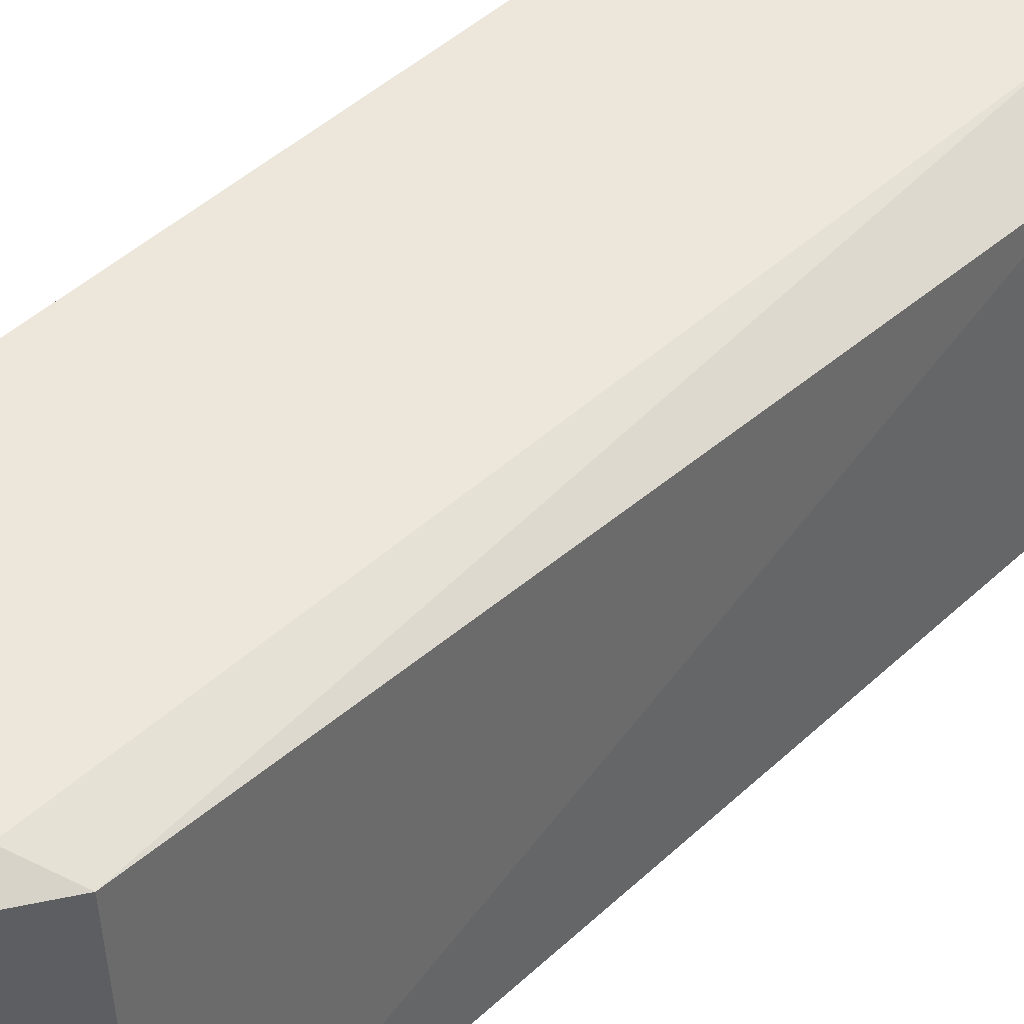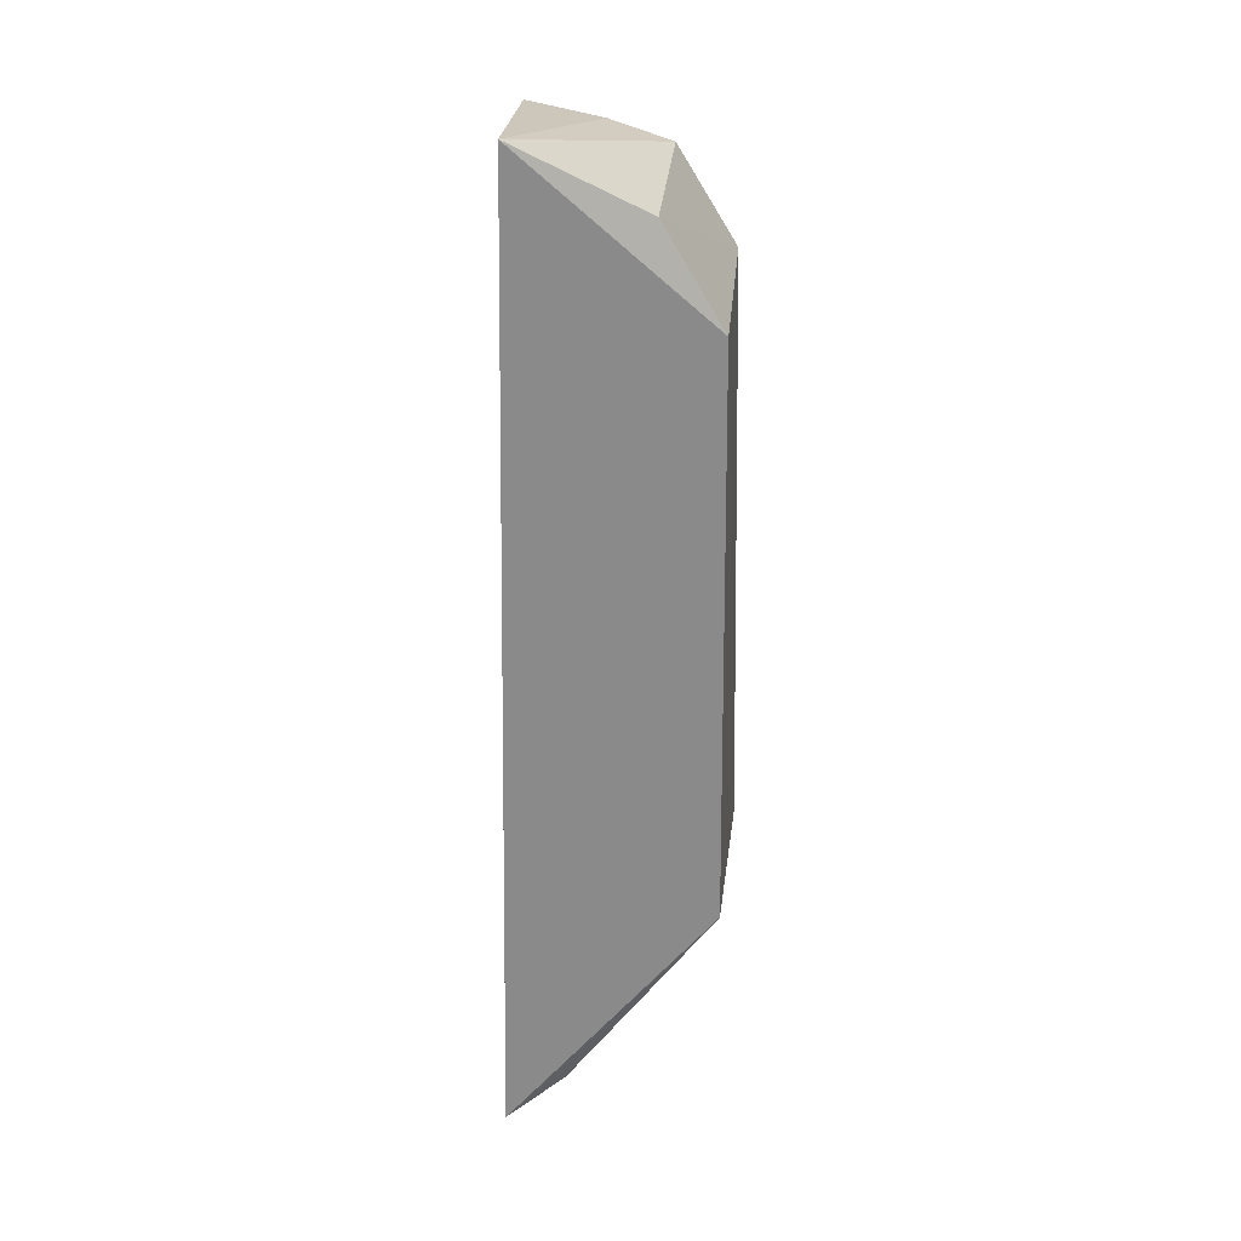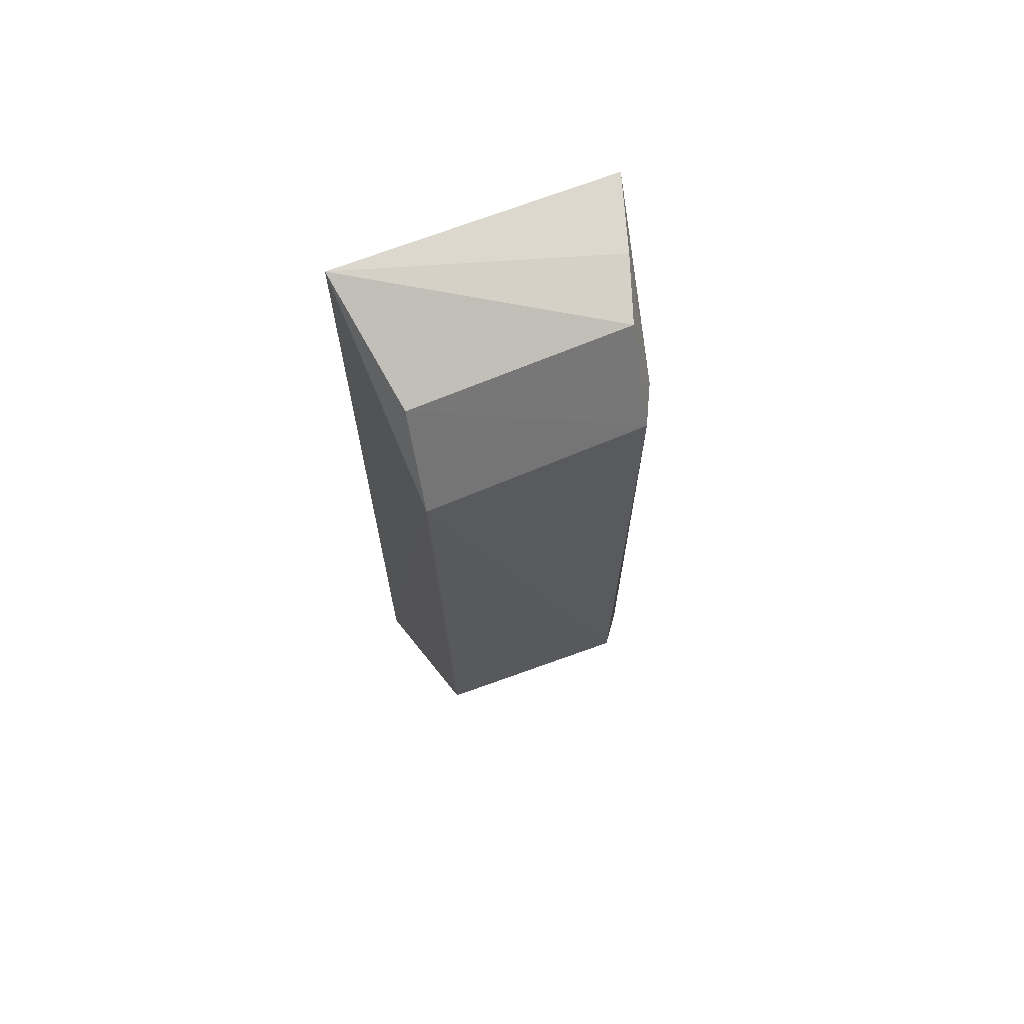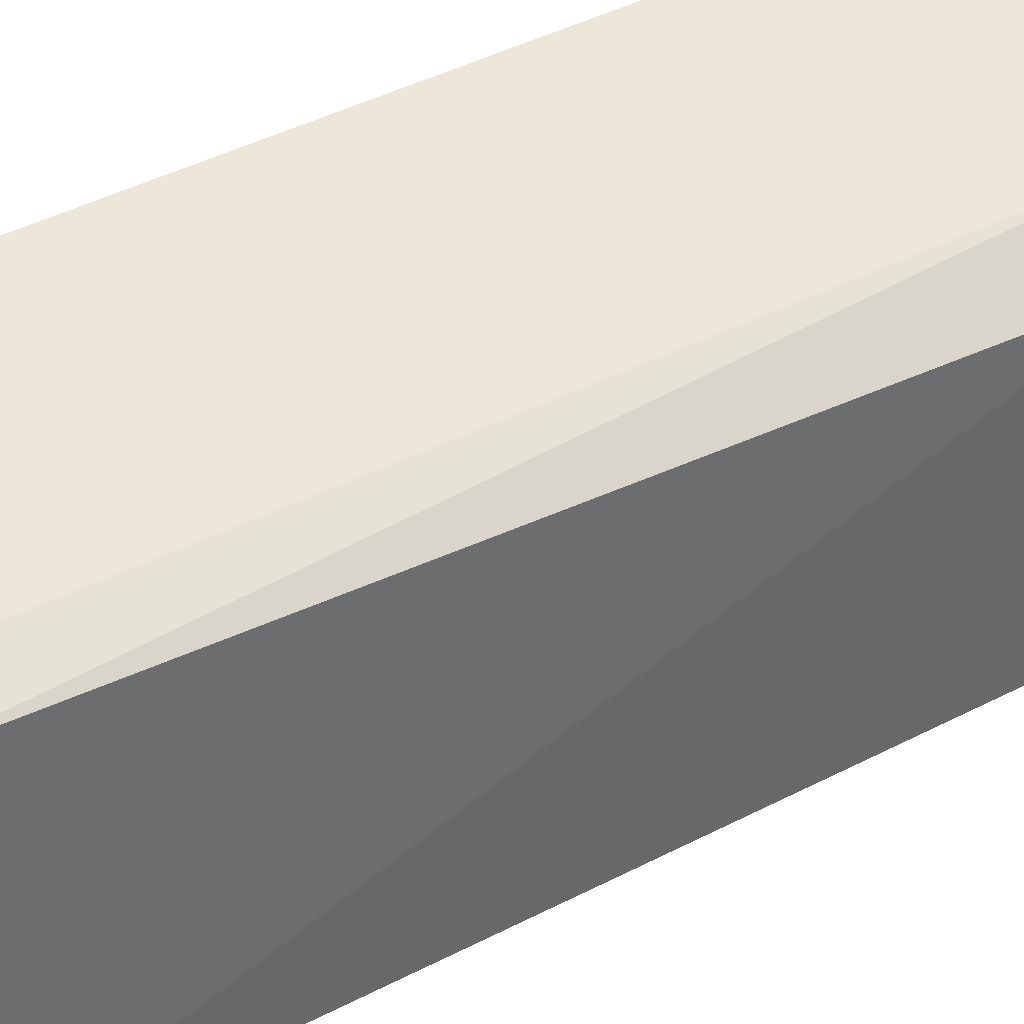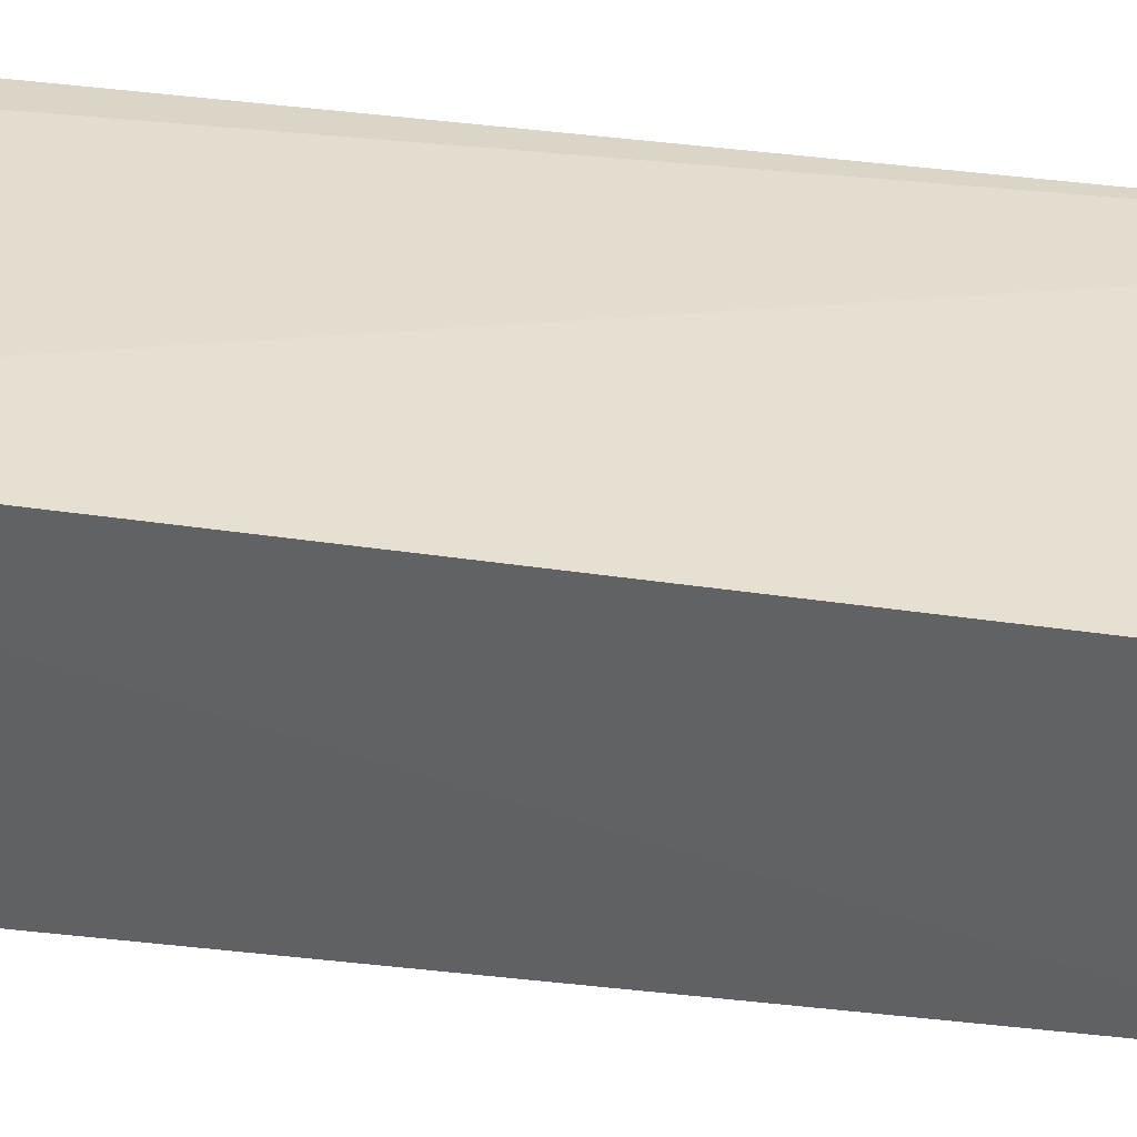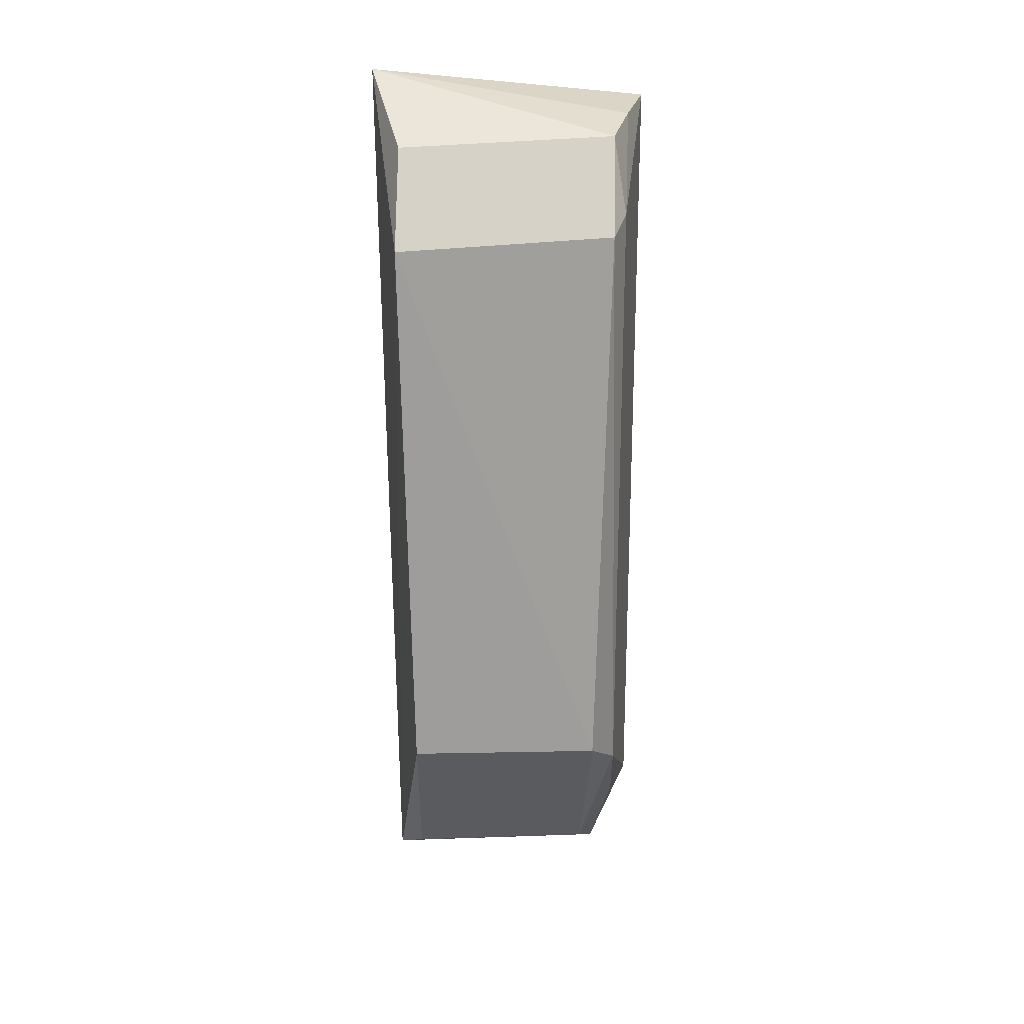
<metadata>
{"format":"obj","ext":"obj","renderer":"f3d","projection":"perspective","resolution":1024,"background":"white","views":[{"elev":41.7,"azim":-138.8,"up":"+Z"},{"elev":25.6,"azim":-173.6,"up":"+Y"},{"elev":66.5,"azim":-110.4,"up":"+Y"},{"elev":40.6,"azim":-122.7,"up":"+Z"},{"elev":-57.4,"azim":83.6,"up":"+Z"},{"elev":20.2,"azim":-92.4,"up":"+Y"}]}
</metadata>
<code>
v -0.1398 0.08377 0.01822
v -0.1398 0.03559 0.01605
v -0.1402 0.03565 0.00359
v -0.1412 0.08539 0.002987
v -0.1508 0.04762 0.01506
v -0.1399 0.04076 0.01813
v -0.1502 0.07765 0.0158
v -0.1433 0.03763 0.01499
v -0.1507 0.04763 0.004845
v -0.1472 0.08249 0.016
v -0.1487 0.04617 0.01649
v -0.1505 0.07703 0.004236
v -0.1431 0.03743 0.004919
v -0.1485 0.07852 0.01658
v -0.1439 0.08326 0.01704
v -0.144 0.0414 0.01686
v -0.1475 0.08199 0.004483
f 1 2 3
f 1 3 4
f 6 2 1
f 8 3 2
f 11 7 5
f 11 5 8
f 12 4 3
f 12 3 9
f 12 9 5
f 12 5 7
f 13 8 5
f 13 5 9
f 13 9 3
f 13 3 8
f 14 10 7
f 14 7 11
f 14 11 6
f 14 6 1
f 15 1 4
f 15 4 10
f 15 14 1
f 15 10 14
f 16 11 8
f 16 8 2
f 16 2 6
f 16 6 11
f 17 10 4
f 17 4 12
f 17 12 7
f 17 7 10

</code>
